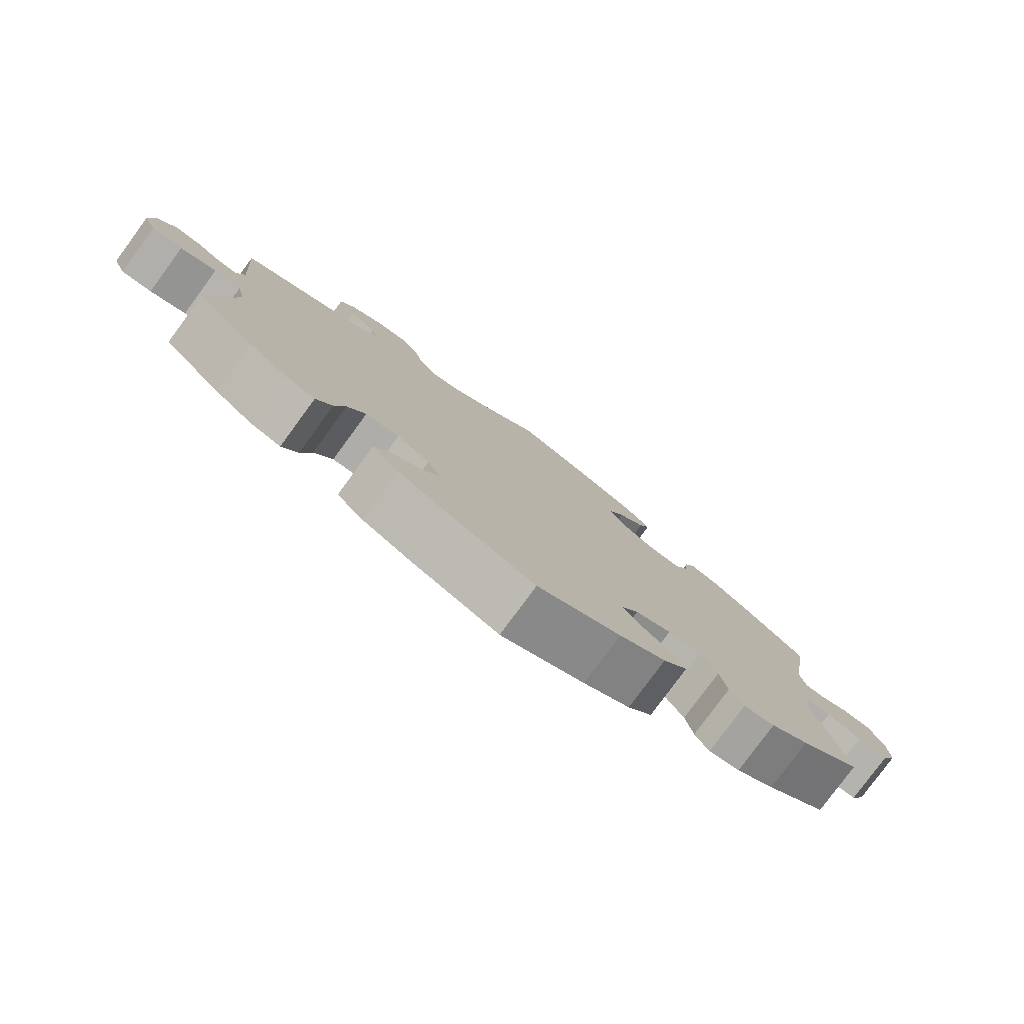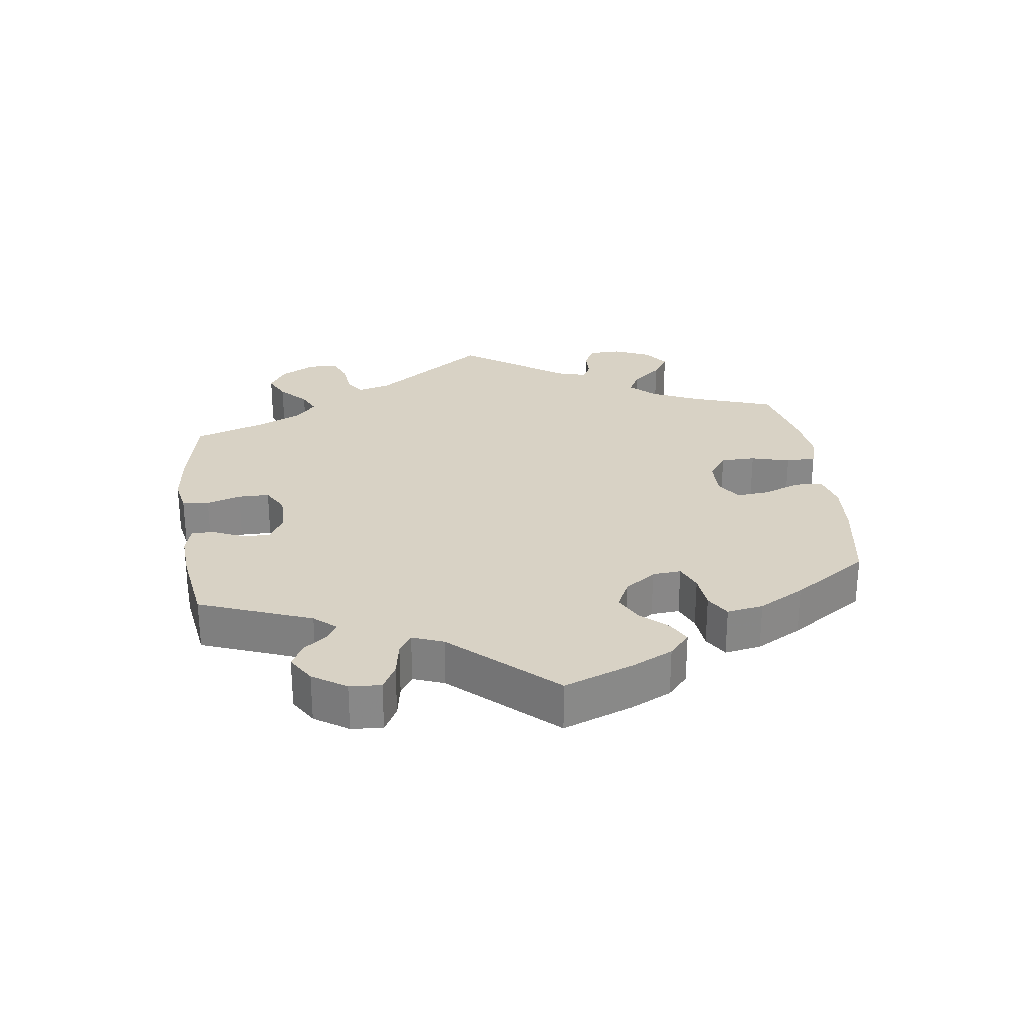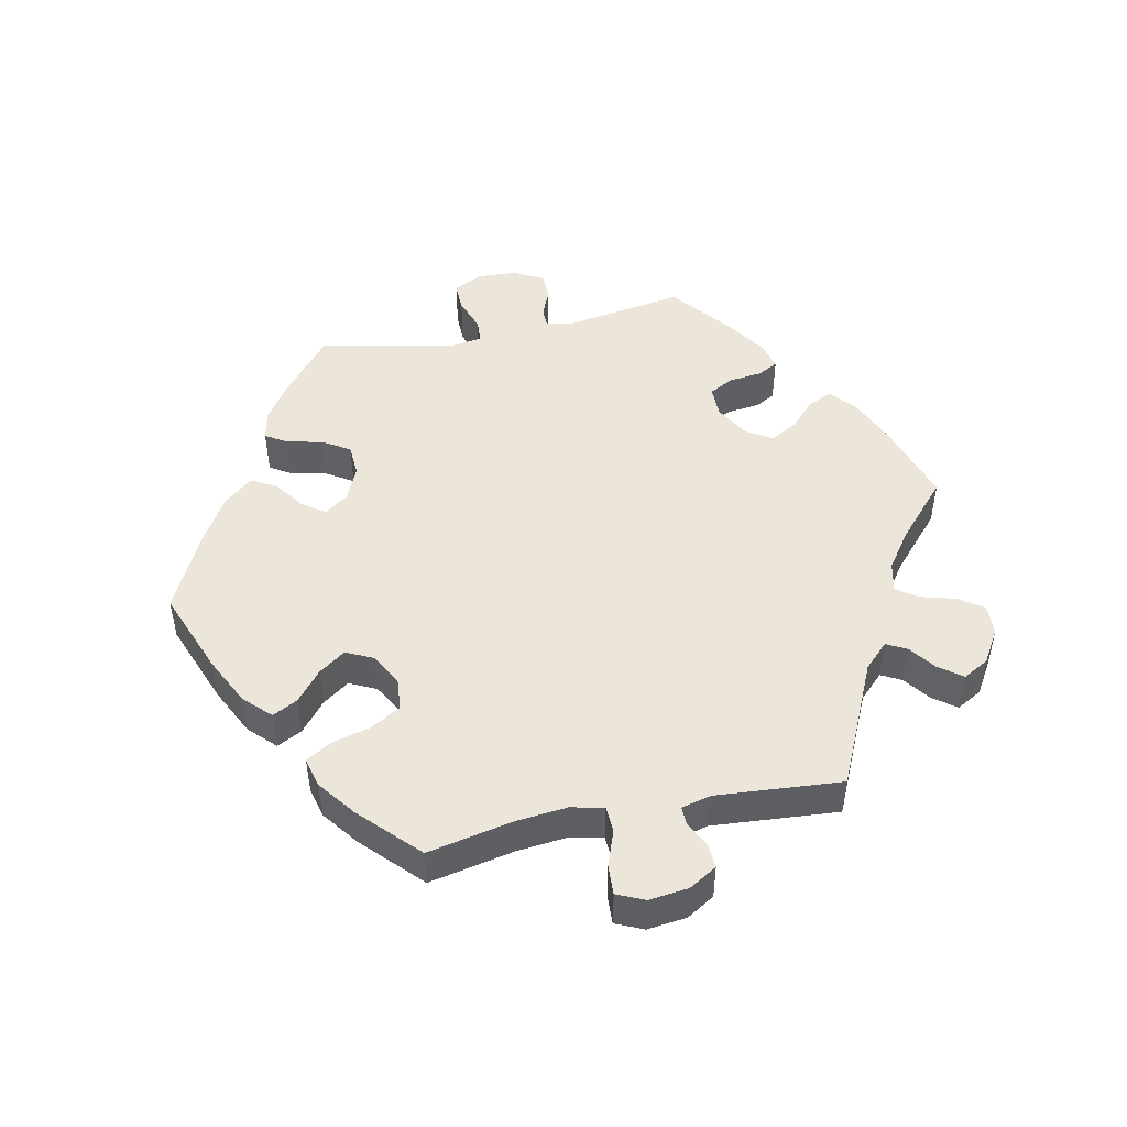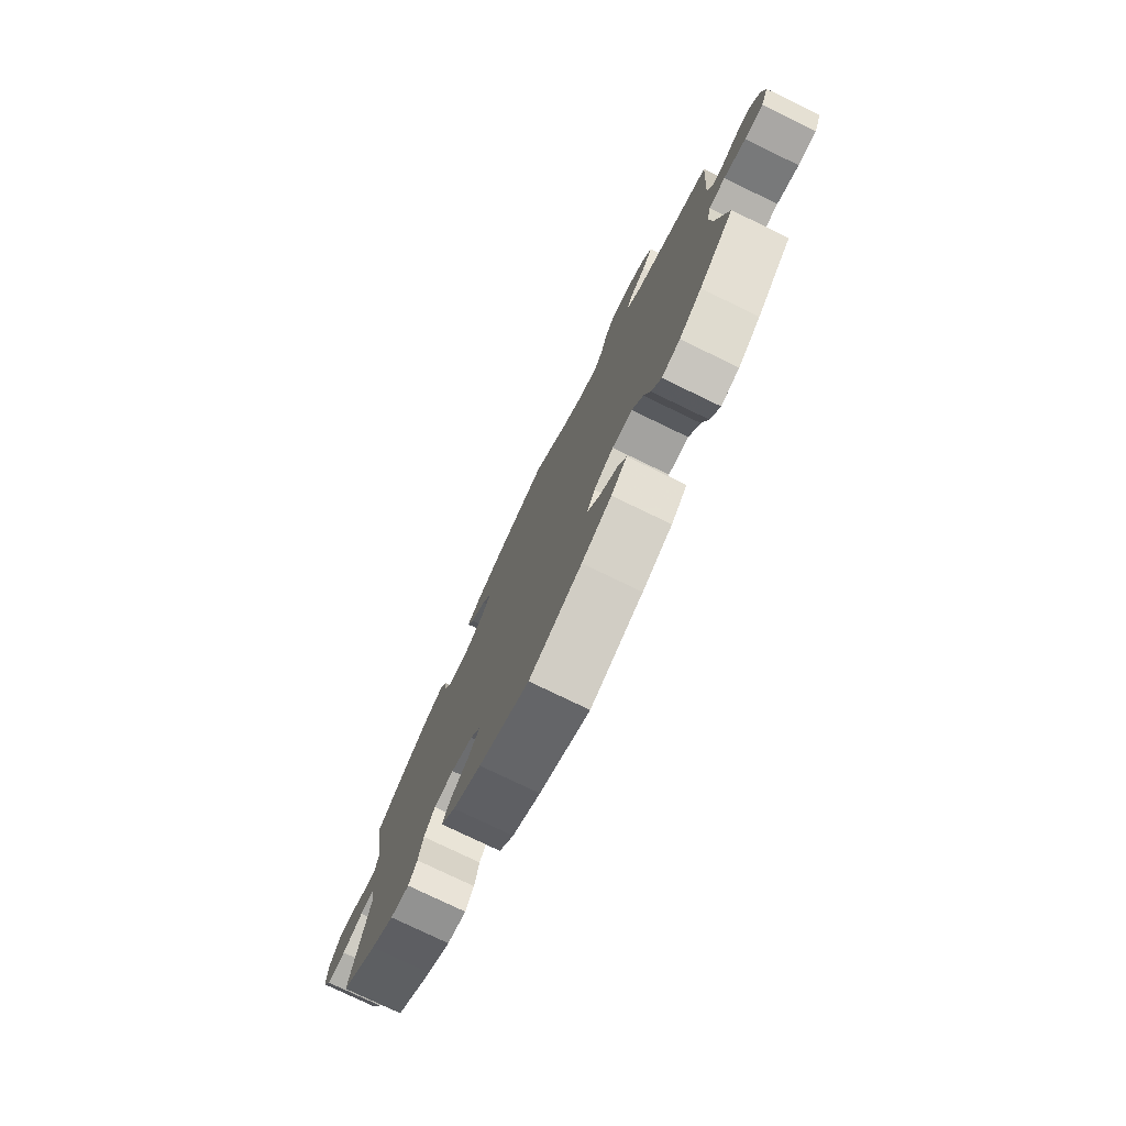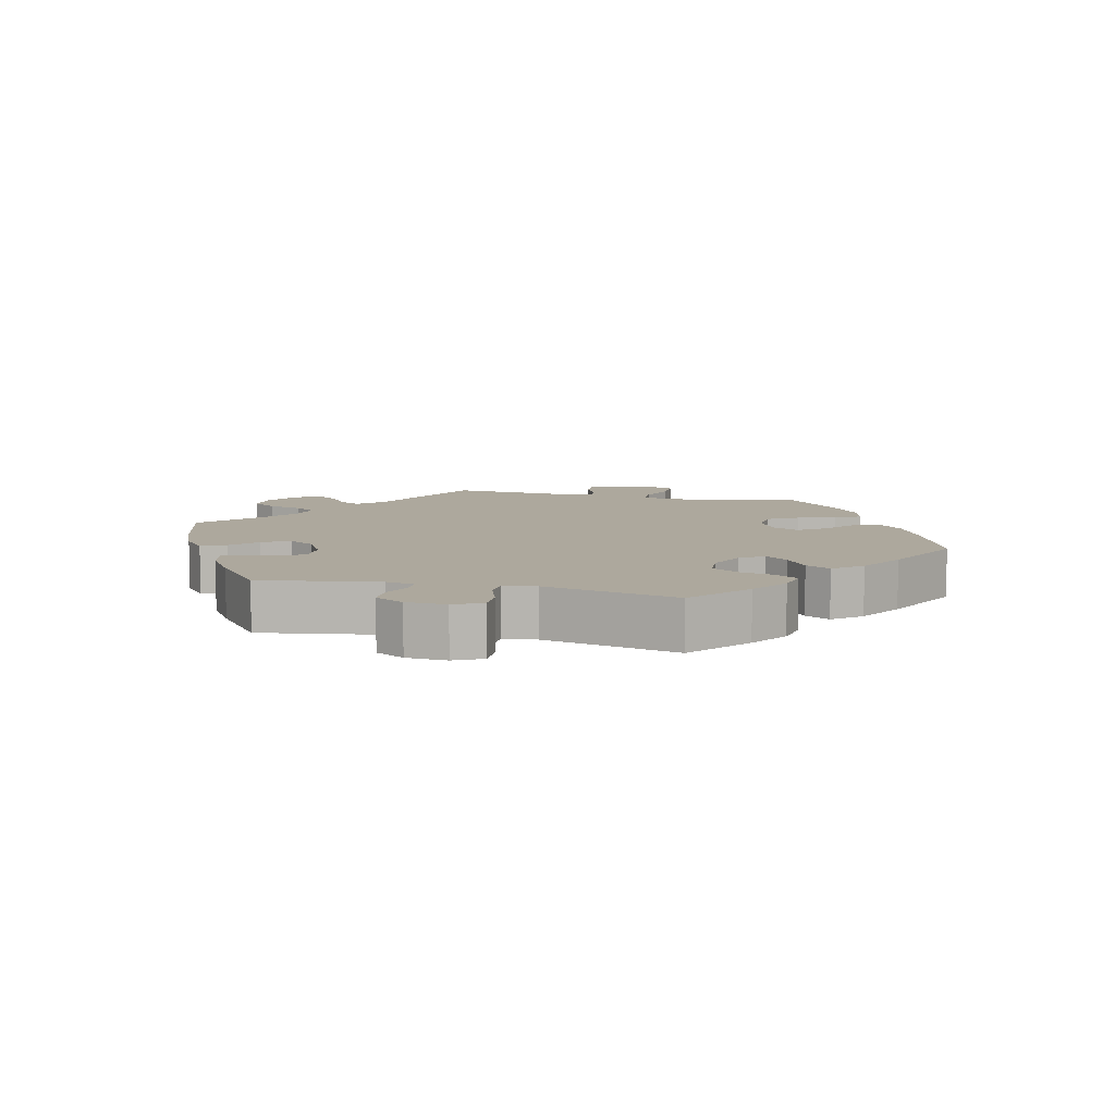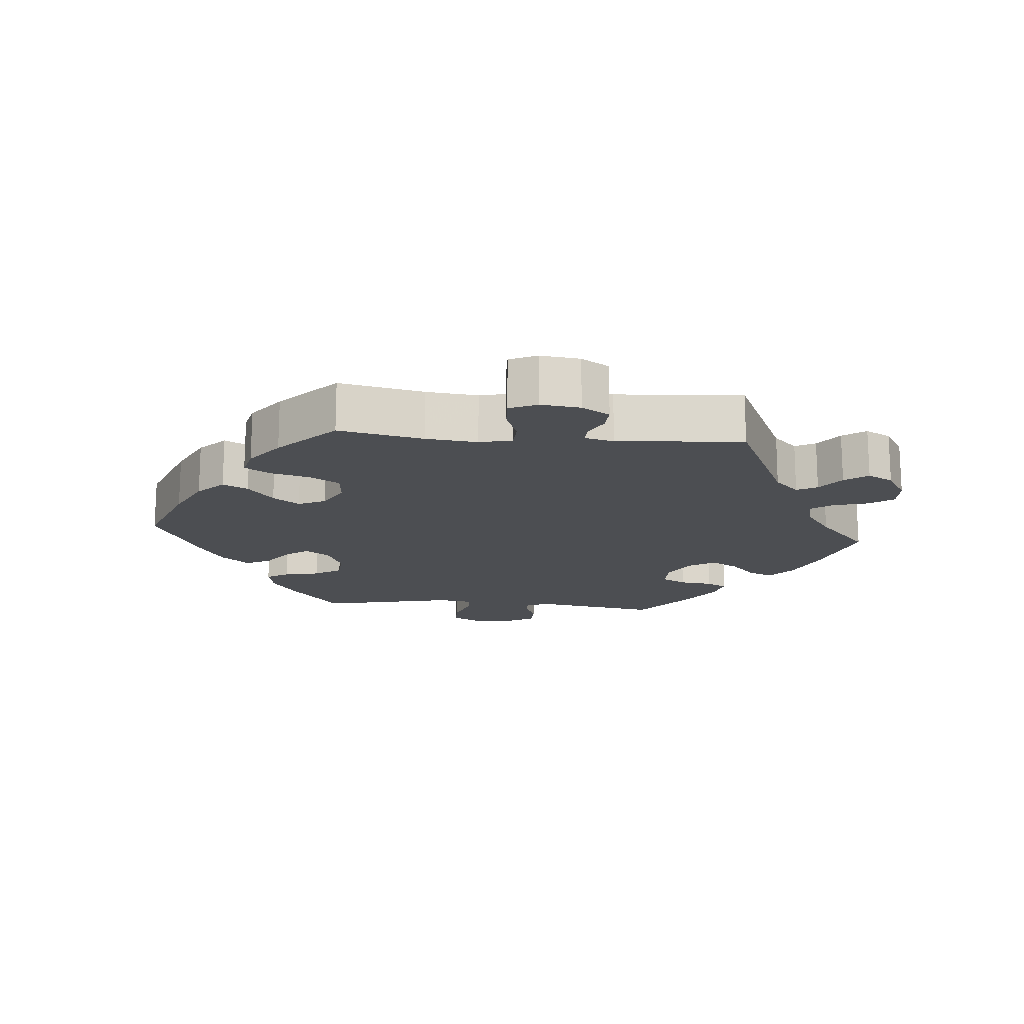
<metadata>
{"format":"obj","ext":"obj","renderer":"f3d","projection":"perspective","resolution":1024,"background":"white","views":[{"elev":-79.5,"azim":-36.3,"up":"+Z"},{"elev":27.7,"azim":112.5,"up":"+Y"},{"elev":48.2,"azim":-101.6,"up":"+Y"},{"elev":-77.2,"azim":-115.8,"up":"+Z"},{"elev":8.7,"azim":103.7,"up":"+Y"},{"elev":-16.5,"azim":-94.9,"up":"+Y"}]}
</metadata>
<code>
v 0.472 0.07 0.114
v 0.48 0.07 0.072
v 0.509 0.07 0.072
v 0.55 0.07 0.089
v 0.59 0.07 0.088
v 0.613 0.07 0.045
v 0.616 0.07 -0.015
v 0.595 0.07 -0.057
v 0.551 0.07 -0.056
v 0.501 0.07 -0.038
v 0.466 0.07 -0.04
v 0.458 0.07 -0.089
v 0.501 0.07 -0.288
v 0.414 0.07 -0.359
v 0.359 0.07 -0.396
v 0.314 0.07 -0.405
v 0.294 0.07 -0.372
v 0.283 0.07 -0.32
v 0.258 0.07 -0.28
v 0.211 0.07 -0.277
v 0.159 0.07 -0.3
v 0.135 0.07 -0.335
v 0.16 0.07 -0.369
v 0.203 0.07 -0.4
v 0.223 0.07 -0.437
v 0.188 0.07 -0.479
v 0.121 0.07 -0.519
v 0.001 0.07 -0.578
v -0.124 0.07 -0.53
v -0.195 0.07 -0.495
v -0.233 0.07 -0.457
v -0.214 0.07 -0.42
v -0.169 0.07 -0.383
v -0.141 0.07 -0.344
v -0.16 0.07 -0.304
v -0.207 0.07 -0.278
v -0.255 0.07 -0.282
v -0.281 0.07 -0.326
v -0.296 0.07 -0.383
v -0.319 0.07 -0.421
v -0.363 0.07 -0.41
v -0.417 0.07 -0.369
v -0.501 0.07 -0.288
v -0.475 0.07 -0.163
v -0.467 0.07 -0.087
v -0.478 0.07 -0.039
v -0.517 0.07 -0.037
v -0.569 0.07 -0.056
v -0.613 0.07 -0.058
v -0.631 0.07 -0.017
v -0.624 0.07 0.041
v -0.599 0.07 0.082
v -0.562 0.07 0.08
v -0.526 0.07 0.061
v -0.498 0.07 0.06
v -0.487 0.07 0.103
v -0.501 0.07 0.289
v -0.316 0.07 0.374
v -0.28 0.07 0.41
v -0.296 0.07 0.44
v -0.335 0.07 0.469
v -0.36 0.07 0.503
v -0.339 0.07 0.541
v -0.29 0.07 0.571
v -0.244 0.07 0.573
v -0.219 0.07 0.536
v -0.205 0.07 0.485
v -0.183 0.07 0.454
v -0.139 0.07 0.464
v -0.084 0.07 0.503
v 0 0.07 0.578
v 0.121 0.07 0.539
v 0.191 0.07 0.509
v 0.229 0.07 0.476
v 0.213 0.07 0.44
v 0.174 0.07 0.404
v 0.151 0.07 0.364
v 0.174 0.07 0.325
v 0.225 0.07 0.296
v 0.271 0.07 0.296
v 0.29 0.07 0.332
v 0.296 0.07 0.381
v 0.312 0.07 0.411
v 0.354 0.07 0.4
v 0.411 0.07 0.362
v 0.501 0.07 0.29
v 0.472 0 0.114
v 0.48 0 0.072
v 0.509 0 0.072
v 0.55 0 0.089
v 0.59 0 0.088
v 0.613 0 0.045
v 0.616 0 -0.015
v 0.595 0 -0.057
v 0.551 0 -0.056
v 0.501 0 -0.038
v 0.466 0 -0.04
v 0.458 0 -0.089
v 0.501 0 -0.288
v 0.414 0 -0.359
v 0.359 0 -0.396
v 0.314 0 -0.405
v 0.294 0 -0.372
v 0.283 0 -0.32
v 0.258 0 -0.28
v 0.211 0 -0.277
v 0.159 0 -0.3
v 0.135 0 -0.335
v 0.16 0 -0.369
v 0.203 0 -0.4
v 0.223 0 -0.437
v 0.188 0 -0.479
v 0.121 0 -0.519
v 0.001 0 -0.578
v -0.124 0 -0.53
v -0.195 0 -0.495
v -0.233 0 -0.457
v -0.214 0 -0.42
v -0.169 0 -0.383
v -0.141 0 -0.344
v -0.16 0 -0.304
v -0.207 0 -0.278
v -0.255 0 -0.282
v -0.281 0 -0.326
v -0.296 0 -0.383
v -0.319 0 -0.421
v -0.363 0 -0.41
v -0.417 0 -0.369
v -0.501 0 -0.288
v -0.475 0 -0.163
v -0.467 0 -0.087
v -0.478 0 -0.039
v -0.517 0 -0.037
v -0.569 0 -0.056
v -0.613 0 -0.058
v -0.631 0 -0.017
v -0.624 0 0.041
v -0.599 0 0.082
v -0.562 0 0.08
v -0.526 0 0.061
v -0.498 0 0.06
v -0.487 0 0.103
v -0.501 0 0.289
v -0.316 0 0.374
v -0.28 0 0.41
v -0.296 0 0.44
v -0.335 0 0.469
v -0.36 0 0.503
v -0.339 0 0.541
v -0.29 0 0.571
v -0.244 0 0.573
v -0.219 0 0.536
v -0.205 0 0.485
v -0.183 0 0.454
v -0.139 0 0.464
v -0.084 0 0.503
v 0 0 0.578
v 0.121 0 0.539
v 0.191 0 0.509
v 0.229 0 0.476
v 0.213 0 0.44
v 0.174 0 0.404
v 0.151 0 0.364
v 0.174 0 0.325
v 0.225 0 0.296
v 0.271 0 0.296
v 0.29 0 0.332
v 0.296 0 0.381
v 0.312 0 0.411
v 0.354 0 0.4
v 0.411 0 0.362
v 0.501 0 0.29
f 85 86 1
f 84 85 1 2
f 81 82 83 84
f 80 81 84 2
f 79 80 2
f 78 79 2
f 73 74 75 76
f 73 76 77
f 70 71 72 73
f 69 70 73 77
f 68 69 77 78
f 64 65 66 67
f 64 67 68
f 63 64 68
f 60 61 62 63
f 59 60 63 68
f 58 59 68 78
f 56 57 58 78
f 51 52 53 54
f 51 54 55
f 50 51 55
f 47 48 49 50
f 46 47 50 55
f 45 46 55 56
f 41 42 43 44
f 41 44 45
f 38 39 40 41
f 37 38 41 45
f 36 37 45 56
f 30 31 32 33
f 30 33 34
f 29 30 34
f 28 29 34
f 27 28 34 35
f 23 24 25 26
f 22 23 26 27
f 15 16 17 18
f 15 18 19
f 12 13 14 15
f 11 12 15 19
f 7 8 9 10
f 7 10 11
f 6 7 11
f 3 4 5 6
f 2 3 6 11
f 35 36 56 78
f 22 27 35 78
f 21 22 78
f 20 21 78 2
f 2 11 19 20
f 87 172 171
f 88 87 171 170
f 170 169 168 167
f 88 170 167 166
f 88 166 165
f 88 165 164
f 162 161 160 159
f 163 162 159
f 159 158 157 156
f 163 159 156 155
f 164 163 155 154
f 153 152 151 150
f 154 153 150
f 154 150 149
f 149 148 147 146
f 154 149 146 145
f 164 154 145 144
f 164 144 143 142
f 140 139 138 137
f 141 140 137
f 141 137 136
f 136 135 134 133
f 141 136 133 132
f 142 141 132 131
f 130 129 128 127
f 131 130 127
f 127 126 125 124
f 131 127 124 123
f 142 131 123 122
f 119 118 117 116
f 120 119 116
f 120 116 115
f 120 115 114
f 121 120 114 113
f 112 111 110 109
f 113 112 109 108
f 104 103 102 101
f 105 104 101
f 101 100 99 98
f 105 101 98 97
f 96 95 94 93
f 97 96 93
f 97 93 92
f 92 91 90 89
f 97 92 89 88
f 164 142 122 121
f 164 121 113 108
f 164 108 107
f 88 164 107 106
f 106 105 97 88
f 1 87 88 2
f 2 88 89 3
f 3 89 90 4
f 4 90 91 5
f 5 91 92 6
f 6 92 93 7
f 7 93 94 8
f 8 94 95 9
f 9 95 96 10
f 10 96 97 11
f 11 97 98 12
f 12 98 99 13
f 13 99 100 14
f 14 100 101 15
f 15 101 102 16
f 16 102 103 17
f 17 103 104 18
f 18 104 105 19
f 19 105 106 20
f 20 106 107 21
f 21 107 108 22
f 22 108 109 23
f 23 109 110 24
f 24 110 111 25
f 25 111 112 26
f 26 112 113 27
f 27 113 114 28
f 28 114 115 29
f 29 115 116 30
f 30 116 117 31
f 31 117 118 32
f 32 118 119 33
f 33 119 120 34
f 34 120 121 35
f 35 121 122 36
f 36 122 123 37
f 37 123 124 38
f 38 124 125 39
f 39 125 126 40
f 40 126 127 41
f 41 127 128 42
f 42 128 129 43
f 43 129 130 44
f 44 130 131 45
f 45 131 132 46
f 46 132 133 47
f 47 133 134 48
f 48 134 135 49
f 49 135 136 50
f 50 136 137 51
f 51 137 138 52
f 52 138 139 53
f 53 139 140 54
f 54 140 141 55
f 55 141 142 56
f 56 142 143 57
f 57 143 144 58
f 58 144 145 59
f 59 145 146 60
f 60 146 147 61
f 61 147 148 62
f 62 148 149 63
f 63 149 150 64
f 64 150 151 65
f 65 151 152 66
f 66 152 153 67
f 67 153 154 68
f 68 154 155 69
f 69 155 156 70
f 70 156 157 71
f 71 157 158 72
f 72 158 159 73
f 73 159 160 74
f 74 160 161 75
f 75 161 162 76
f 76 162 163 77
f 77 163 164 78
f 78 164 165 79
f 79 165 166 80
f 80 166 167 81
f 81 167 168 82
f 82 168 169 83
f 83 169 170 84
f 84 170 171 85
f 85 171 172 86
f 86 172 87 1

</code>
